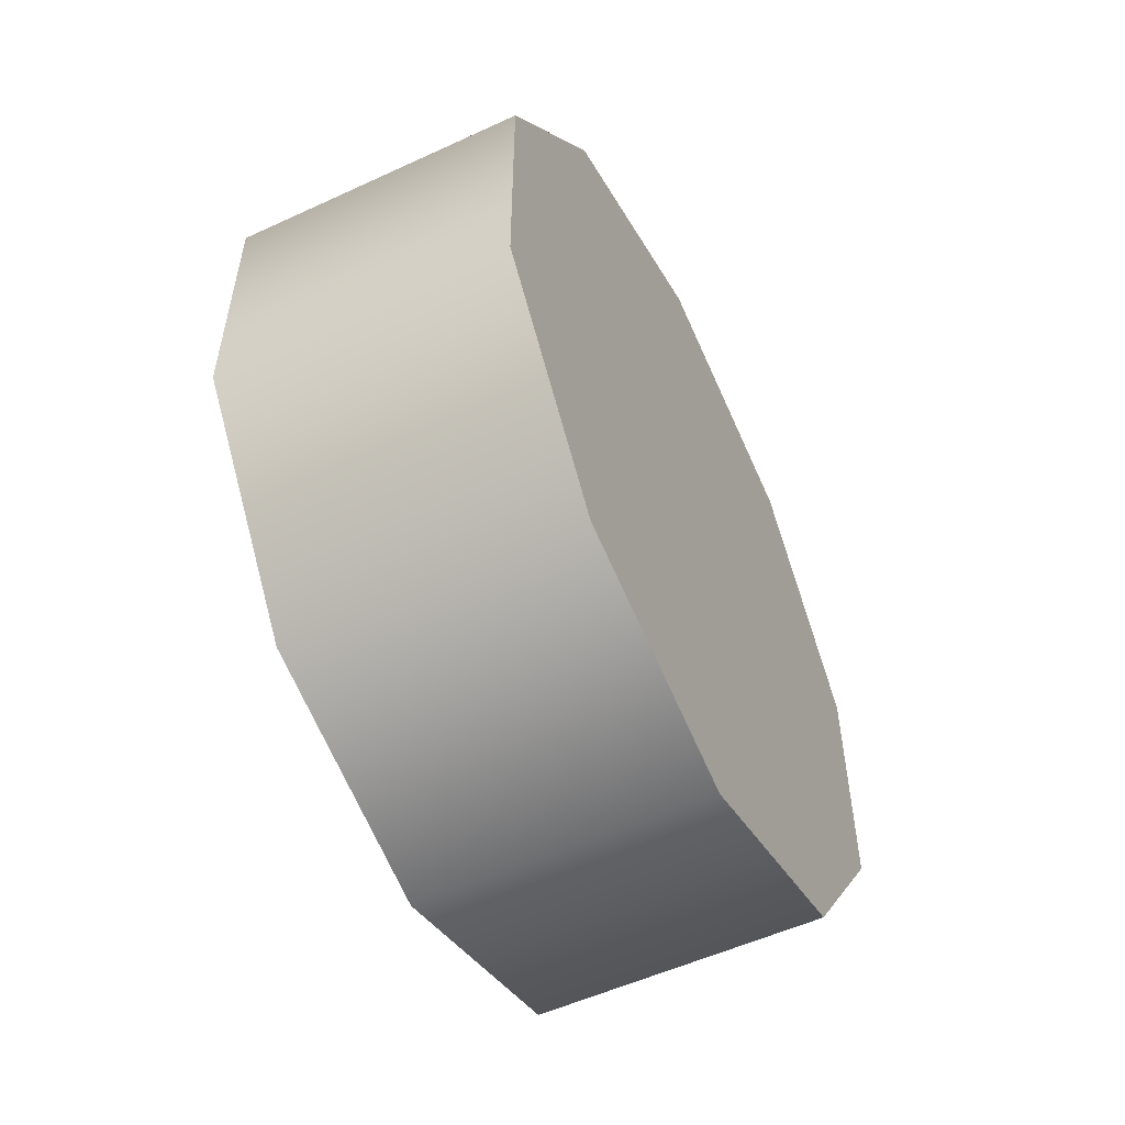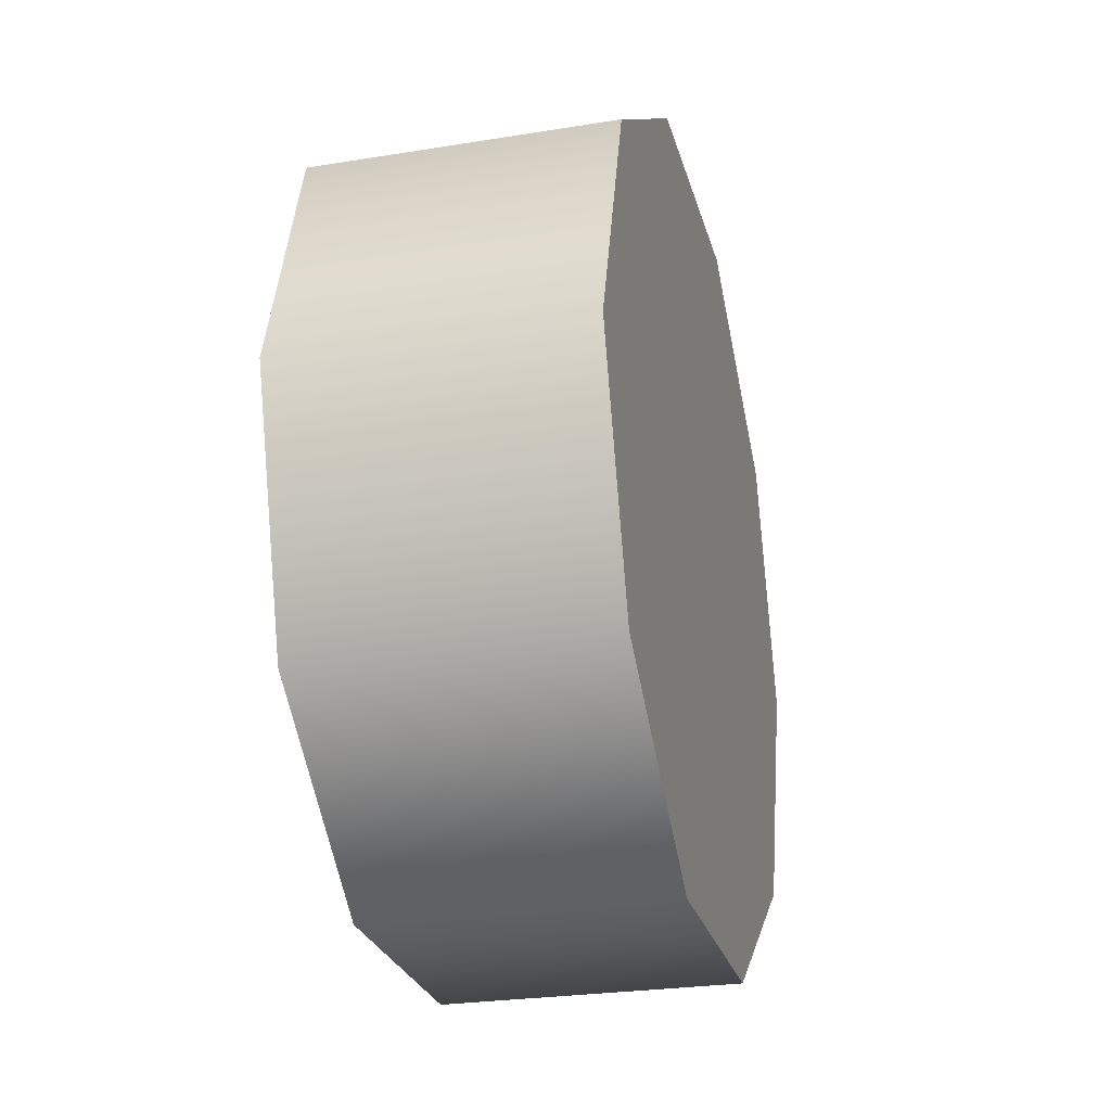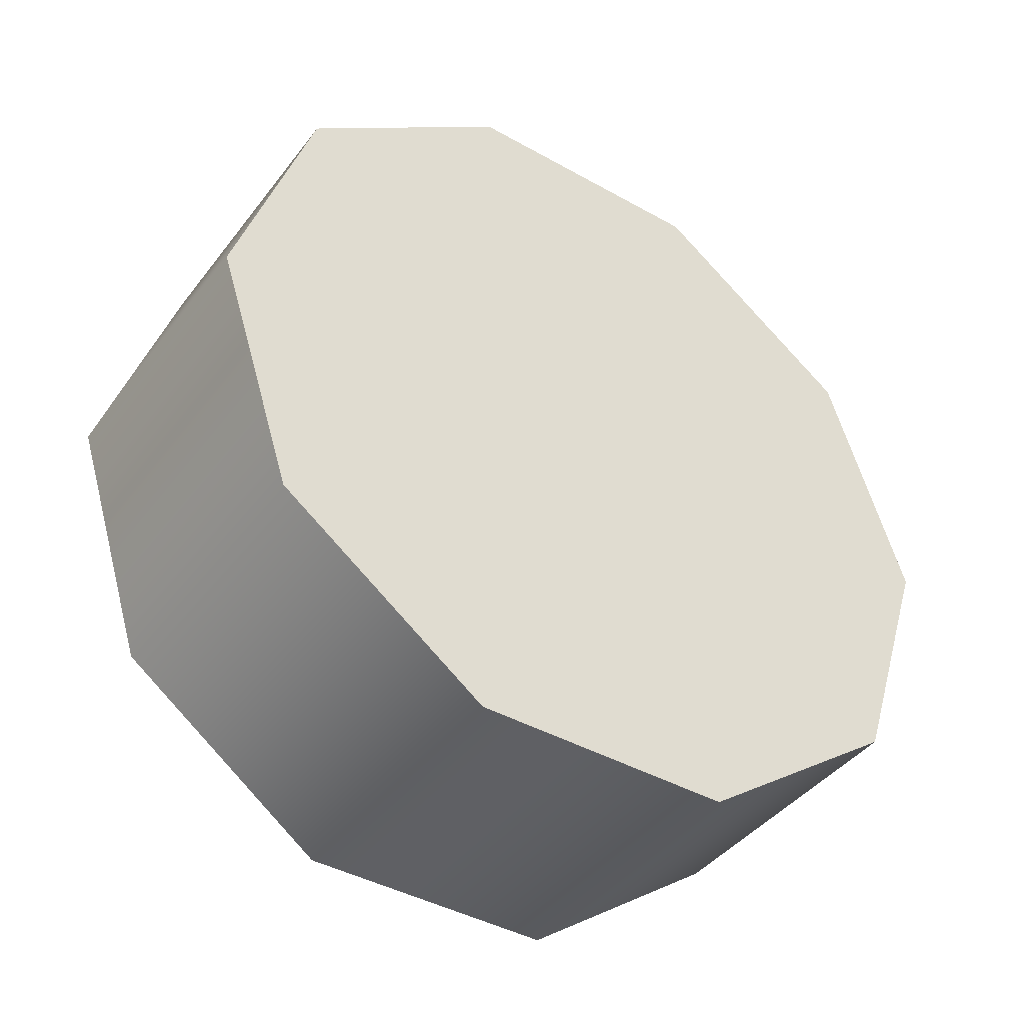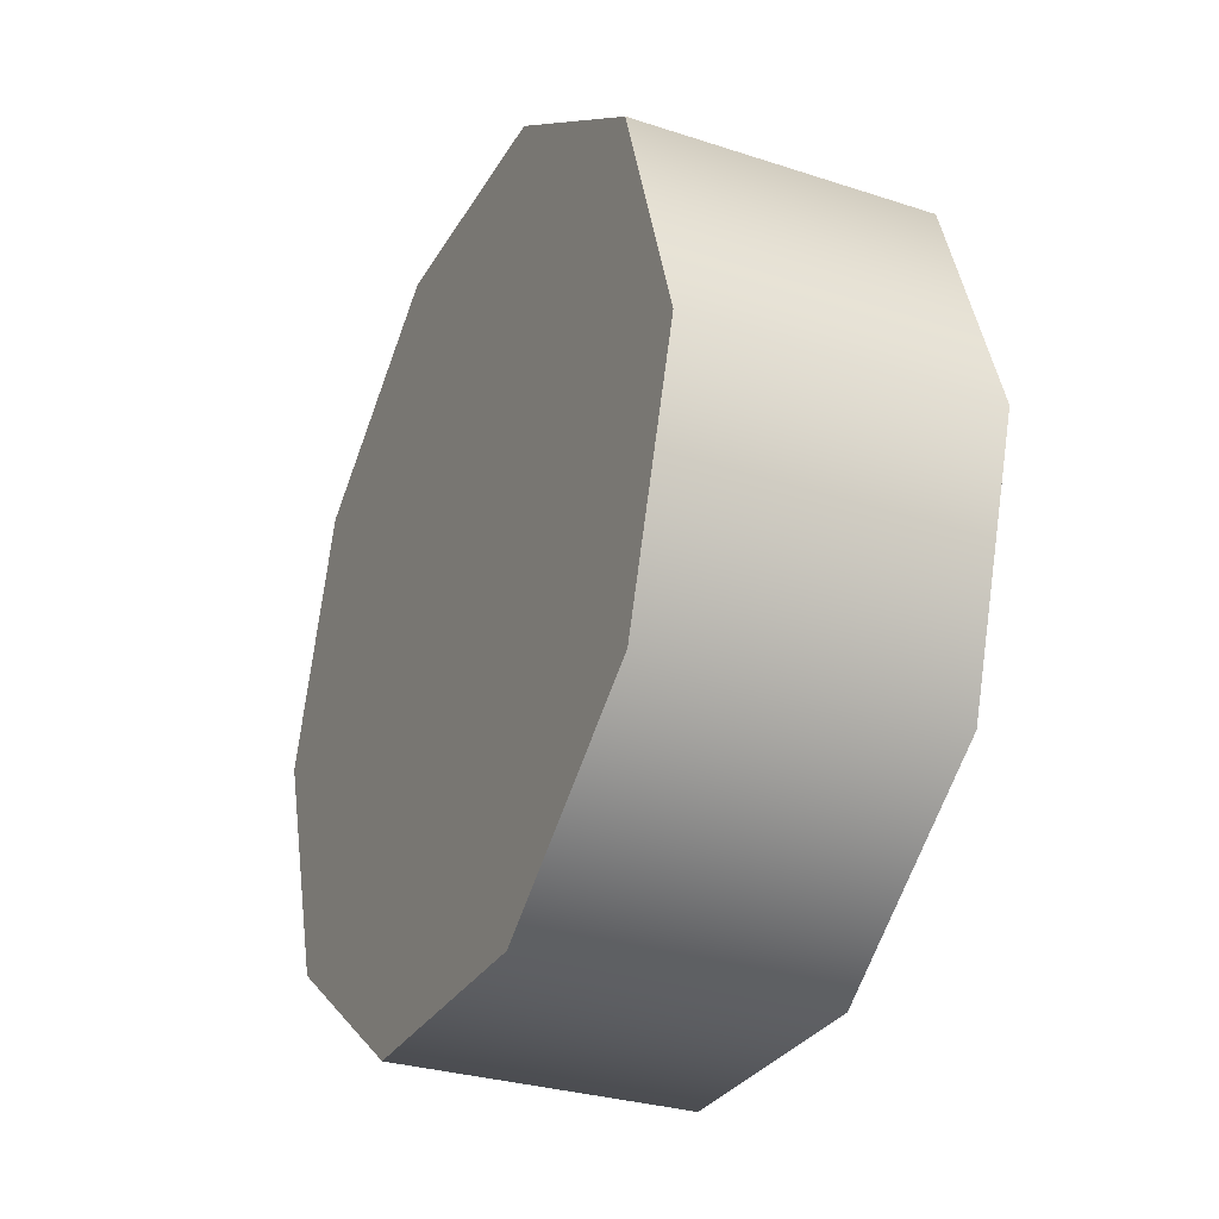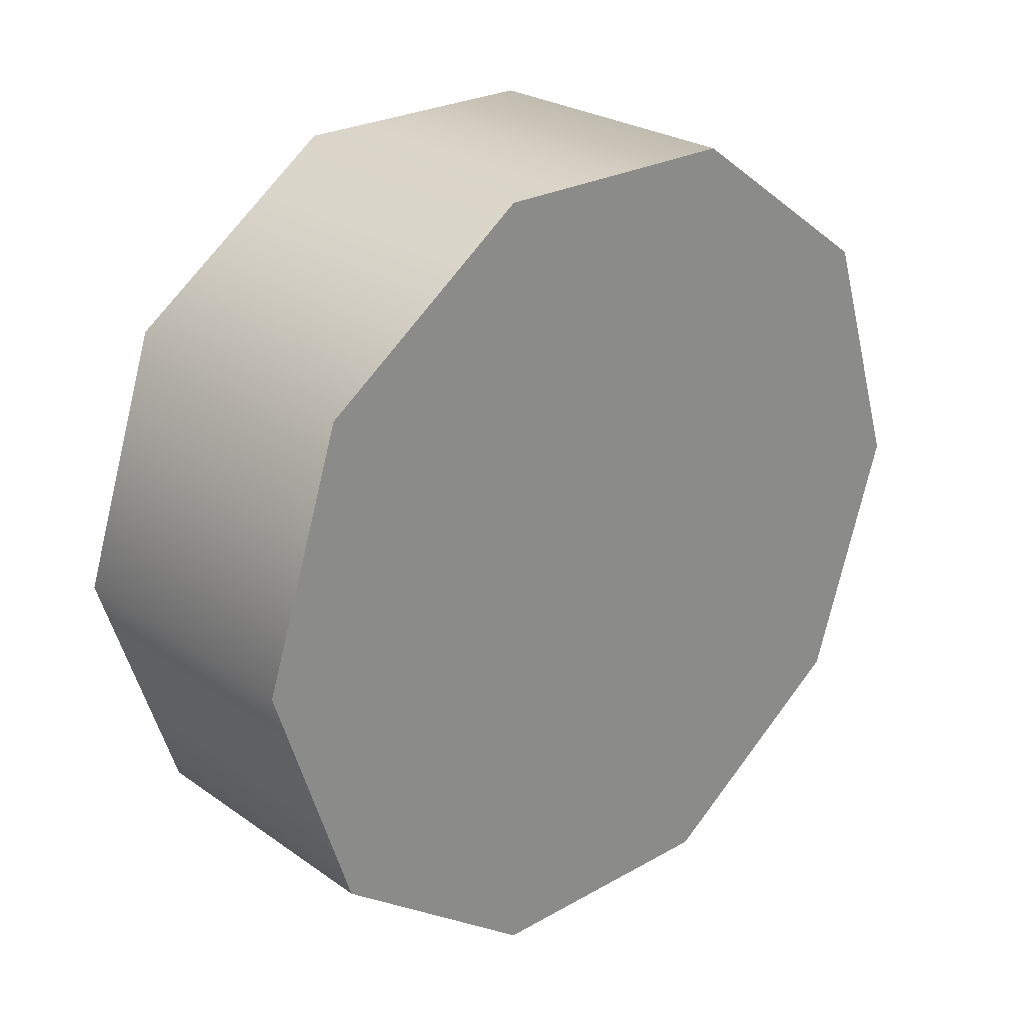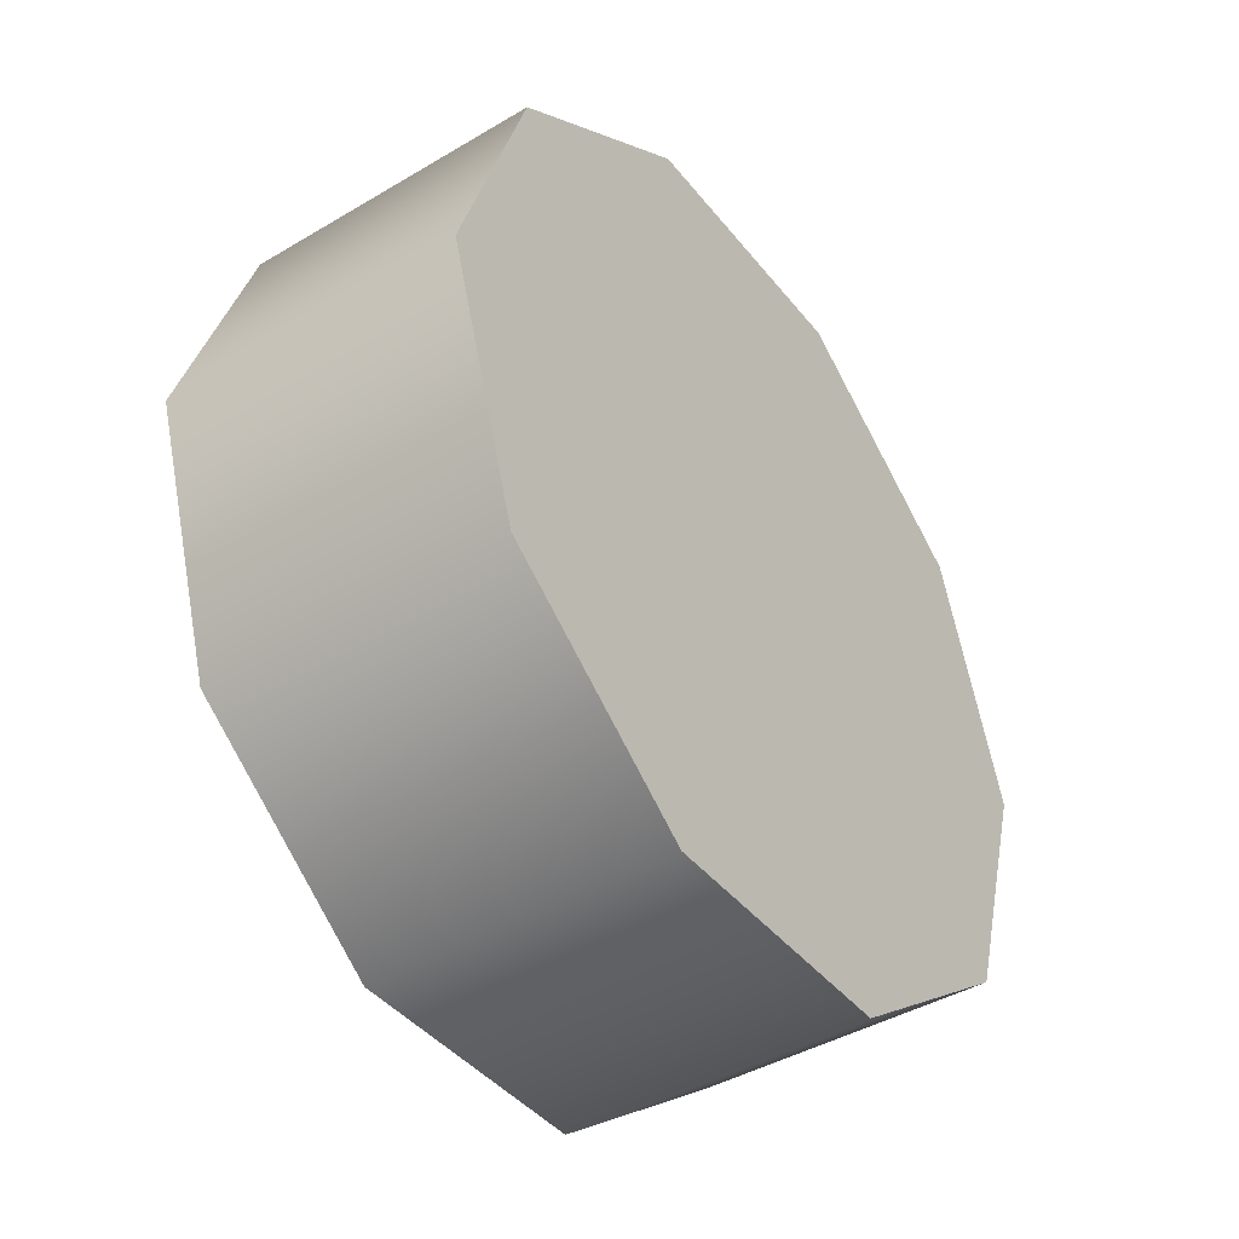
<metadata>
{"format":"obj","ext":"obj","renderer":"f3d","projection":"perspective","resolution":1024,"background":"white","views":[{"elev":-54.2,"azim":26.1,"up":"+Z"},{"elev":-26.3,"azim":-165.7,"up":"+Y"},{"elev":-41.8,"azim":-124.1,"up":"+Y"},{"elev":-30.1,"azim":154.7,"up":"+Y"},{"elev":25.5,"azim":-132.0,"up":"+Y"},{"elev":-42.5,"azim":-144.7,"up":"+Y"}]}
</metadata>
<code>
v 0.9608 -0.4962 0.1095
v 1.143 -0.4962 0.1095
v 1.143 -0.5908 0.2398
v 0.9608 -0.5908 0.2398
v 1.143 -0.5908 0.4008
v 0.9608 -0.5908 0.4008
v 1.143 -0.4962 0.531
v 0.9608 -0.4962 0.531
v 1.143 -0.3431 0.5808
v 0.9608 -0.3431 0.5808
v 0.9608 -0.4962 0.531
v 1.143 -0.4962 0.531
v 1.143 -0.1899 0.531
v 0.9608 -0.1899 0.531
v 1.143 -0.09531 0.4008
v 0.9608 -0.09531 0.4008
v 1.143 -0.09531 0.2398
v 0.9608 -0.09531 0.2398
v 1.143 -0.1899 0.1095
v 0.9608 -0.1899 0.1095
v 1.143 -0.3431 0.05975
v 0.9608 -0.3431 0.05975
v 0.9608 -0.1899 0.1095
v 1.143 -0.1899 0.1095
v 0.9608 -0.1899 0.531
v 0.9608 -0.09531 0.4008
v 0.9608 -0.09531 0.2398
v 0.9608 -0.1899 0.1095
v 0.9608 -0.3431 0.05975
v 0.9608 -0.3431 0.5808
v 1.143 -0.4962 0.531
v 1.143 -0.5908 0.4008
v 1.143 -0.5908 0.2398
v 1.143 -0.4962 0.1095
v 1.143 -0.3431 0.05975
v 1.143 -0.1899 0.1095
v 1.143 -0.09531 0.2398
v 1.143 -0.09531 0.4008
v 1.143 -0.1899 0.531
v 1.143 -0.3431 0.5808
v 0.9608 -0.4962 0.1095
v 0.9608 -0.5908 0.2398
v 0.9608 -0.5908 0.4008
v 0.9608 -0.4962 0.531
v 0.9608 -0.3431 0.05975
v 0.9608 -0.3431 0.5808
g group_61868752_140627911487568
f 1 2 3
f 3 4 1
f 5 6 4
f 4 3 5
f 7 8 6
f 6 5 7
f 9 10 11
f 11 12 9
f 10 9 13
f 13 14 10
f 14 13 15
f 15 16 14
f 17 18 16
f 16 15 17
f 17 19 20
f 20 18 17
f 21 22 23
f 23 24 21
f 2 1 22
f 22 21 2
f 25 26 27
f 25 27 28
f 25 28 29
f 25 29 30
f 31 32 33
f 33 34 35
f 35 36 37
f 33 35 37
f 37 38 39
f 33 37 39
f 31 33 39
f 31 39 40
f 46 45 41
f 41 42 43
f 46 41 43
f 46 43 44

</code>
